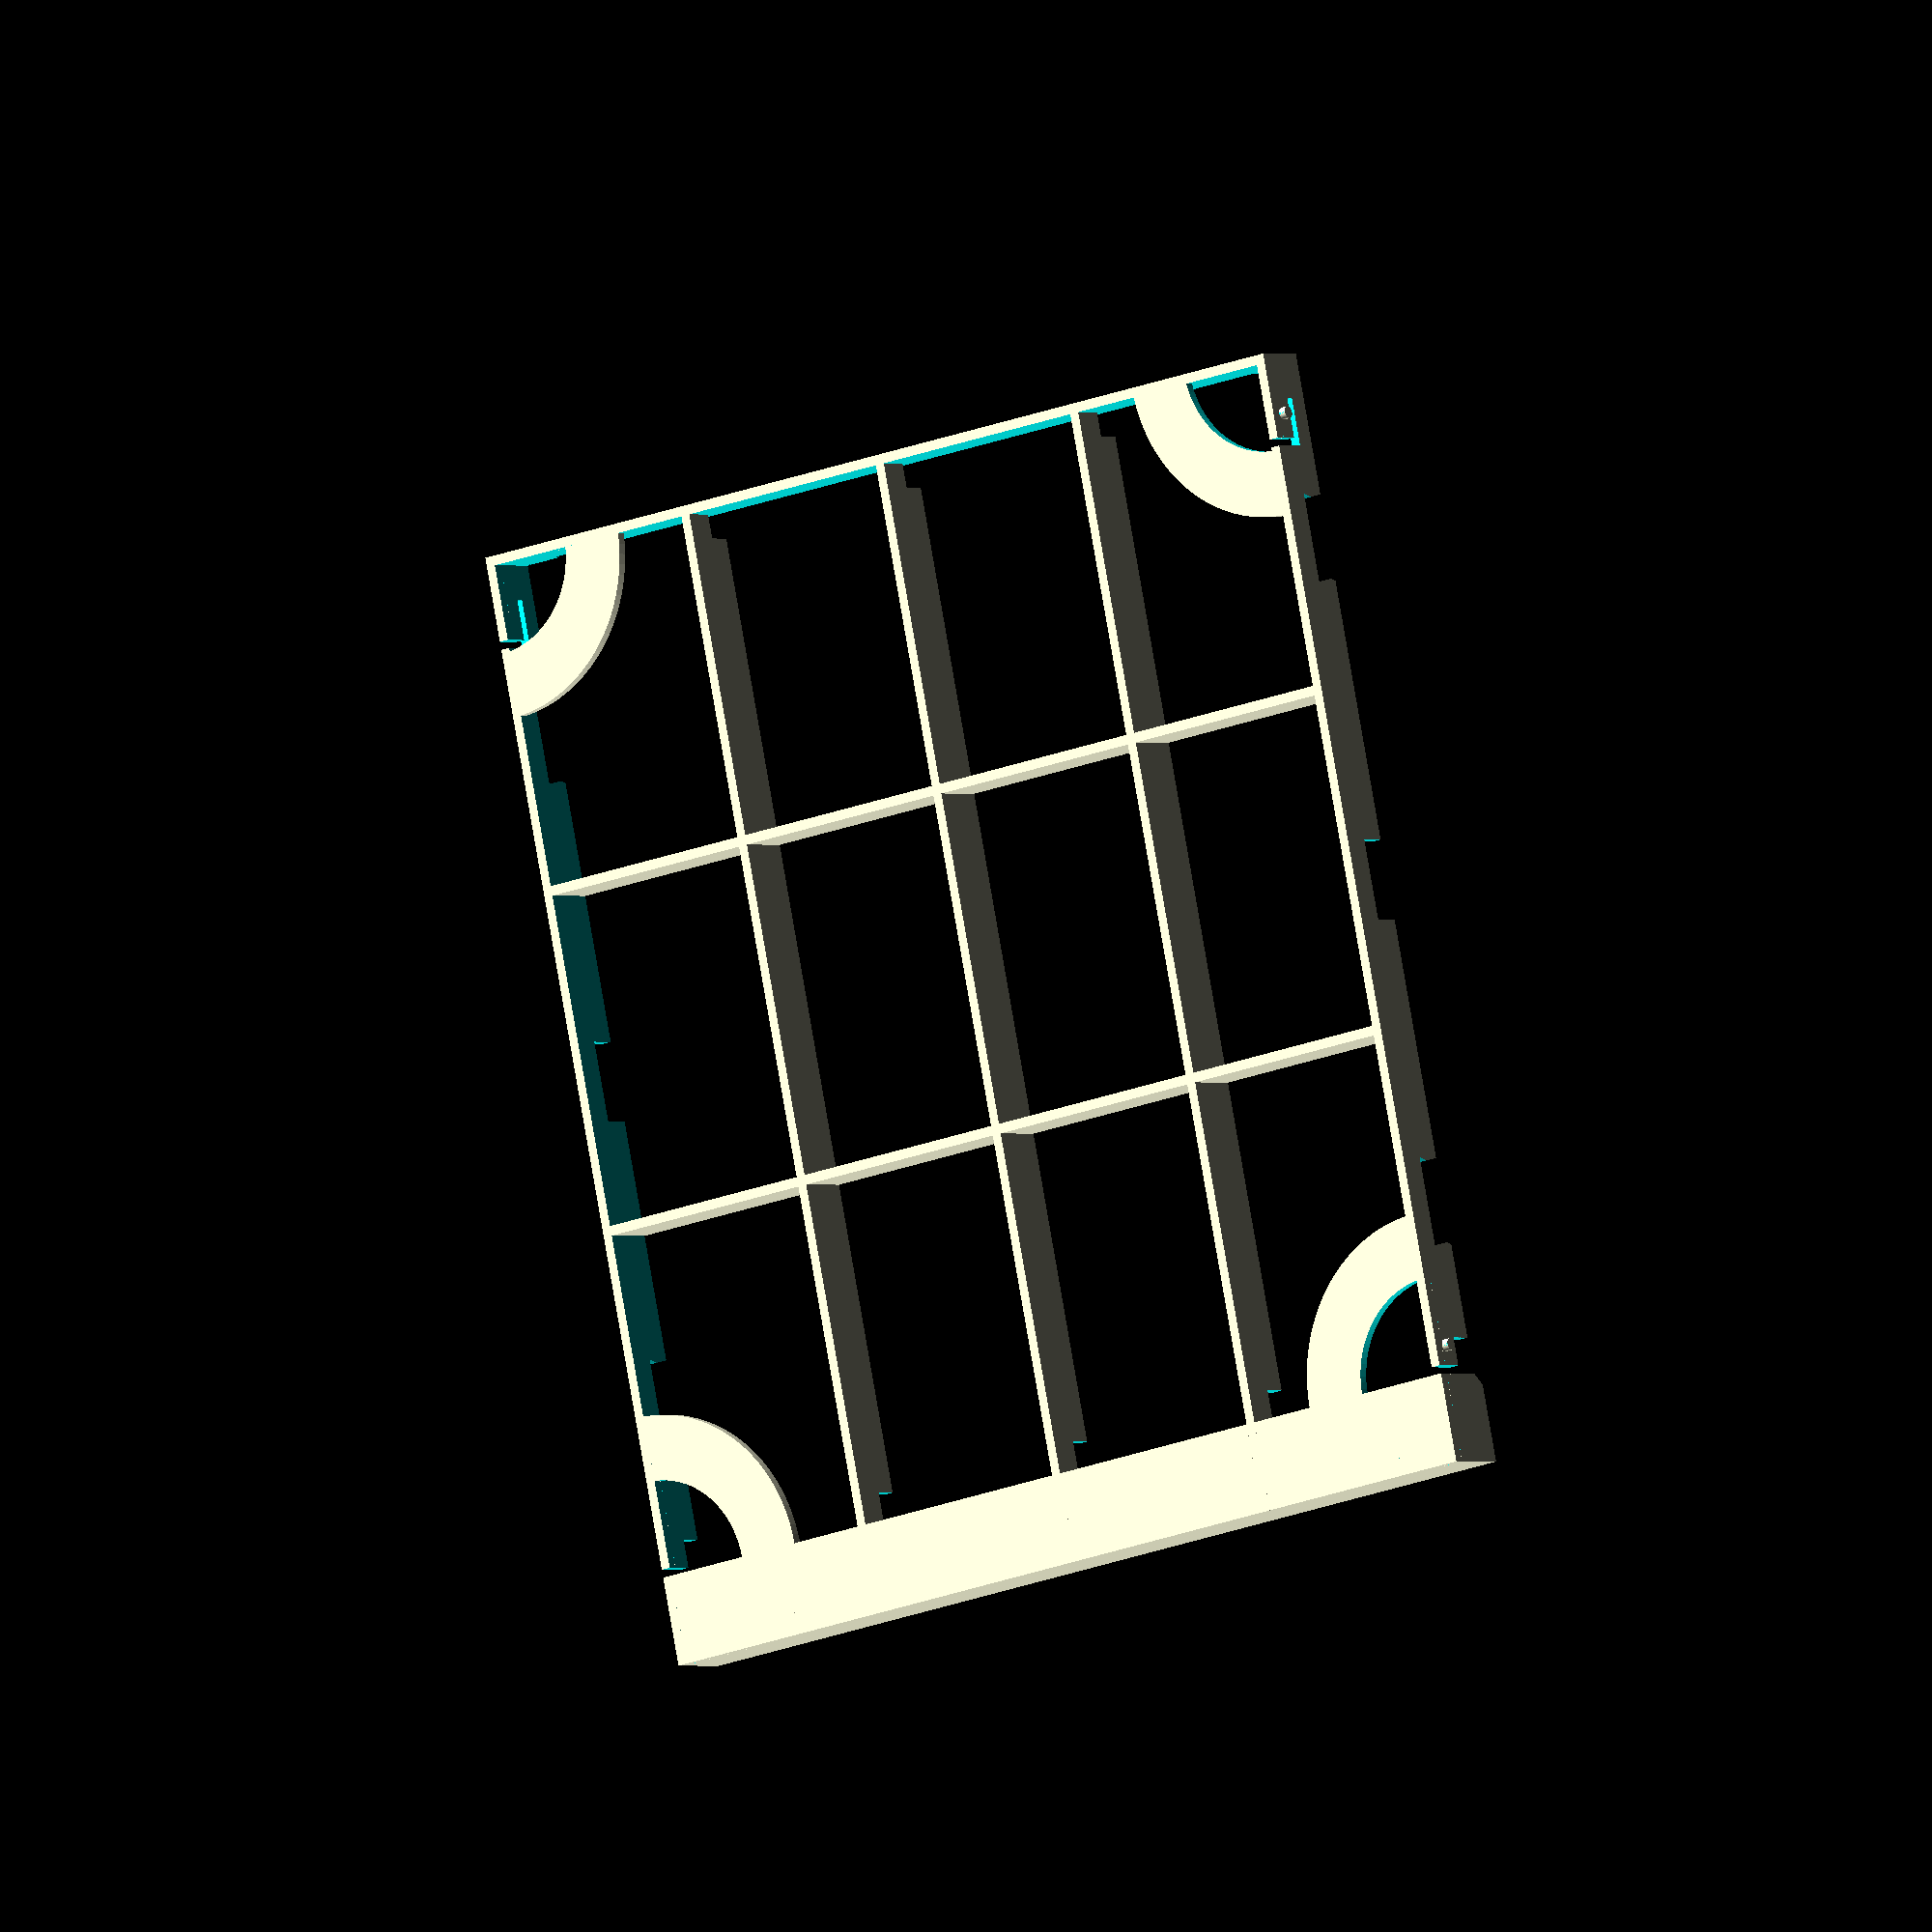
<openscad>

/* [Basic] */
wallThickness = 1.2;
//number of horizontal bars
horizontalBars = 3; //[0,1,2,3,4,5,6]
//number of vertical bars
verticalBars = 2; //[0,1,2,3,4,5,6]

//offset of each bar, can be positive or negative nuber. Example [5,-5,0,0,0,0] moves the first bar 5mm to the right and the second bar 5mm to the left.
horizontalBarOffset = [0,0,0,0,0,0];
verticalBarOffset = [0,0,0,0,0,0];

textTag = "My Organizer Box";
//you can select font name from here https://www.google.com/fonts
textFont = "Open Sans";
textStyle = "Bold";
textSize = 6;
//text extrusion
textHeight = 1;

/* [Advanced] */
box_width=138.4;
box_length=118.4;
box_height = 7;
ridge_width = 11;
ridge_height = 8.5;
//ridge chamfer size
chamfer = 1.5;
cleft_height = 4;
//stabilization arc diameter
stabilizer_diameter = 40;
//stabilization arc width
stabilizer_width = 8;

/* [Hidden] */
$fn=100;

difference() {
	base();	
	upperLockHoles();
	lock_clefts();
    //front edge lower
    translate([box_width/2 - wallThickness+1 , 0 , box_height -0.5 ])
        cube([wallThickness*2,box_length-10*wallThickness,1.1], center = true);
}
locks();
difference() {
	ridge();
	chamfer();
}

stabilizers();
difference() {
	bars();
	if (horizontalBars > 0) {
		translate([-box_width/2 + 13, 0 , box_height - 1.25 ])
			cube([4.01,box_length+3*wallThickness,3.5], center = true);
            translate([box_width/2 - wallThickness - 1.5 , 0 , box_height - 1.25 ])
                cube([3.01,box_length-3*wallThickness,3.5], center = true);
            translate([box_width/2 - wallThickness+1 , 0 , box_height -0.5 ])
                cube([wallThickness*2,box_length-10*wallThickness,1.1], center = true);
	}
	if (verticalBars > 0) {
		upperLockHoles();
	}
}



module ridge() {
	translate([-box_width/2 + ridge_width/2, 0, ridge_height/2])
		cube([ridge_width, box_length, ridge_height], center = true);
    translate([-box_width/2 + ridge_width/2 , 0, ridge_height-0.01])
        rotate([0,0,90]) 
                linear_extrude (height=textHeight)
                    text(text=textTag, font=str(textFont,":style=",textStyle), size=textSize, halign="center", valign="center"); 
}

module upperLockHoles() {
		translate([-box_width/2 +32.5, -box_length/2 + wallThickness/2 , 5.5])
			//cube([10,wallThickness+0.2,4], center = true);
			lockHole();
		translate([-box_width/2 +32.5, box_length/2 - wallThickness/2 , 5.5])
			//cube([10,wallThickness+0.2,4], center = true);
			lockHole();
		translate([box_width/2 -23, -box_length/2 + wallThickness/2 , 5.5])
			//cube([10,wallThickness+0.2,4], center = true);
			lockHole();
		translate([box_width/2 -23, box_length/2 - wallThickness/2 , 5.5])
			//cube([10,wallThickness+0.2,4], center = true);
			lockHole();
		translate([3.5, box_length/2 - wallThickness/2 , 5.5])
			cube([10,14,4], center = true);
		translate([3.5, - box_length/2 + wallThickness/2 , 5.5])
			cube([10,14,4], center = true);

}

module lockHole() {
	rotate([90,0,0])
		linear_extrude(height=14, center = true)
			polygon([[-5.5,-2],[-4.9,0],[-5.5,2],[5.5,2],[4.9,0],[5.5,-2]]);
}


module base() {
	translate([0,0,box_height/2])
		difference() {
			cube([box_width,box_length,box_height], center = true);
			//translate([0,0,wallThickness])
				cube([box_width-2*wallThickness,box_length-2* wallThickness,box_height+2* wallThickness], center = true);
		}
}

module locks() {
	translate([-box_width/2 +14.5, -box_length/2 - wallThickness/2 + 0.5,2])
		rotate([90,0,0])
			cylinder(d=1.5,h=1.5, center=true);
	translate([-box_width/2 +14.5, box_length/2 + wallThickness/2 - 0.5,2])
		rotate([90,0,0])
			cylinder(d=1.5,h=1.5, center=true);
	translate([box_width/2 -7.5, -box_length/2 - wallThickness/2 + 0.5,2])
		rotate([90,0,0])
			cylinder(d=1.5,h=1.5, center=true);
	translate([box_width/2 -7.5,  box_length/2 + wallThickness/2 - 0.5,2])
		rotate([90,0,0])
			cylinder(d=1.5,h=1.5, center=true);
}

module lock_clefts() {
	translate([-box_width/2 + 11, -box_length/2 + wallThickness/2 , box_height/2 - 0.1])
			cube([2,wallThickness+0.2,box_height+0.3], center = true);
	translate([-box_width/2 + 13, -box_length/2 + wallThickness/2 , box_height - 1.25 ])
			cube([5,wallThickness+0.2,3.5], center = true);

	translate([-box_width/2 + 11, box_length/2 - wallThickness/2 , box_height/2 - 0.1])
			cube([2,wallThickness+0.2,box_height+0.3], center = true);
	translate([-box_width/2 + 13, box_length/2 - wallThickness/2 , box_height - 1.25 ])
			cube([5,wallThickness+0.2,3.5], center = true);

	translate([box_width/2 - 8.5, -box_length/2 + wallThickness/2 , cleft_height ])
			cube([6,wallThickness+0.2,1], center = true);
	translate([box_width/2 - 11, -box_length/2 + wallThickness/2 , cleft_height/2 - 0.1])
			cube([1,wallThickness+0.2,cleft_height], center = true);

	translate([box_width/2 - 8.5, box_length/2 - wallThickness/2 , cleft_height])
			cube([6,wallThickness+0.2,1], center = true);
	translate([box_width/2 - 11, box_length/2 - wallThickness/2 , cleft_height/2 - 0.1])
			cube([1,wallThickness+0.2,cleft_height], center = true);
}

module stabilizers() {
	translate([-box_width/2 +ridge_width -0.1 , -box_length/2,wallThickness/2])
		stabilizer (10,10);
	translate([-box_width/2 +ridge_width -0.1 ,  box_length/2,wallThickness/2])
		stabilizer (10,-10);
	translate([box_width/2 , -box_length/2,wallThickness/2])
		stabilizer (-10,10);
	translate([box_width/2 , box_length/2,wallThickness/2])
		stabilizer (-10,-10);
}
//stabilizer_diameter/2
//ridge_width

module stabilizer(x,y) {
	intersection() {
		difference() {
			cylinder(d=stabilizer_diameter,h=wallThickness, center = true);
			translate([0,0,-0.1])
				cylinder(d=stabilizer_diameter-stabilizer_width*2,h=wallThickness+0.3, center = true);
		}
	translate([x,y,0])
		cube(20, center=true);
	}	
}

module bars() {
	if (horizontalBars>0) {
		for (x = [1 : horizontalBars]) {
			translate([-box_width/2,x*box_length/(horizontalBars+1)-box_length/2 + horizontalBarOffset[x-1],0])
			cube([box_width, wallThickness, box_height]);	
		}
	}
	if (verticalBars>0) {
		for (y = [1 : verticalBars]) {
			translate([y*(box_width-ridge_width)/(verticalBars+1) -box_width/2 + ridge_width + verticalBarOffset[y-1],-box_length/2,0])
			cube([wallThickness, box_length, box_height]);	
		}
	}
}

module chamfer() {
	translate([-box_width/2 + ridge_width +0.1,0,box_height+1.51])
	rotate([90,0,0])
		linear_extrude(height=box_length+1, center = true)
			polygon([[0,0],[0,-chamfer],[-chamfer,0]]);

}





</openscad>
<views>
elev=180.3 azim=102.0 roll=325.1 proj=o view=solid
</views>
